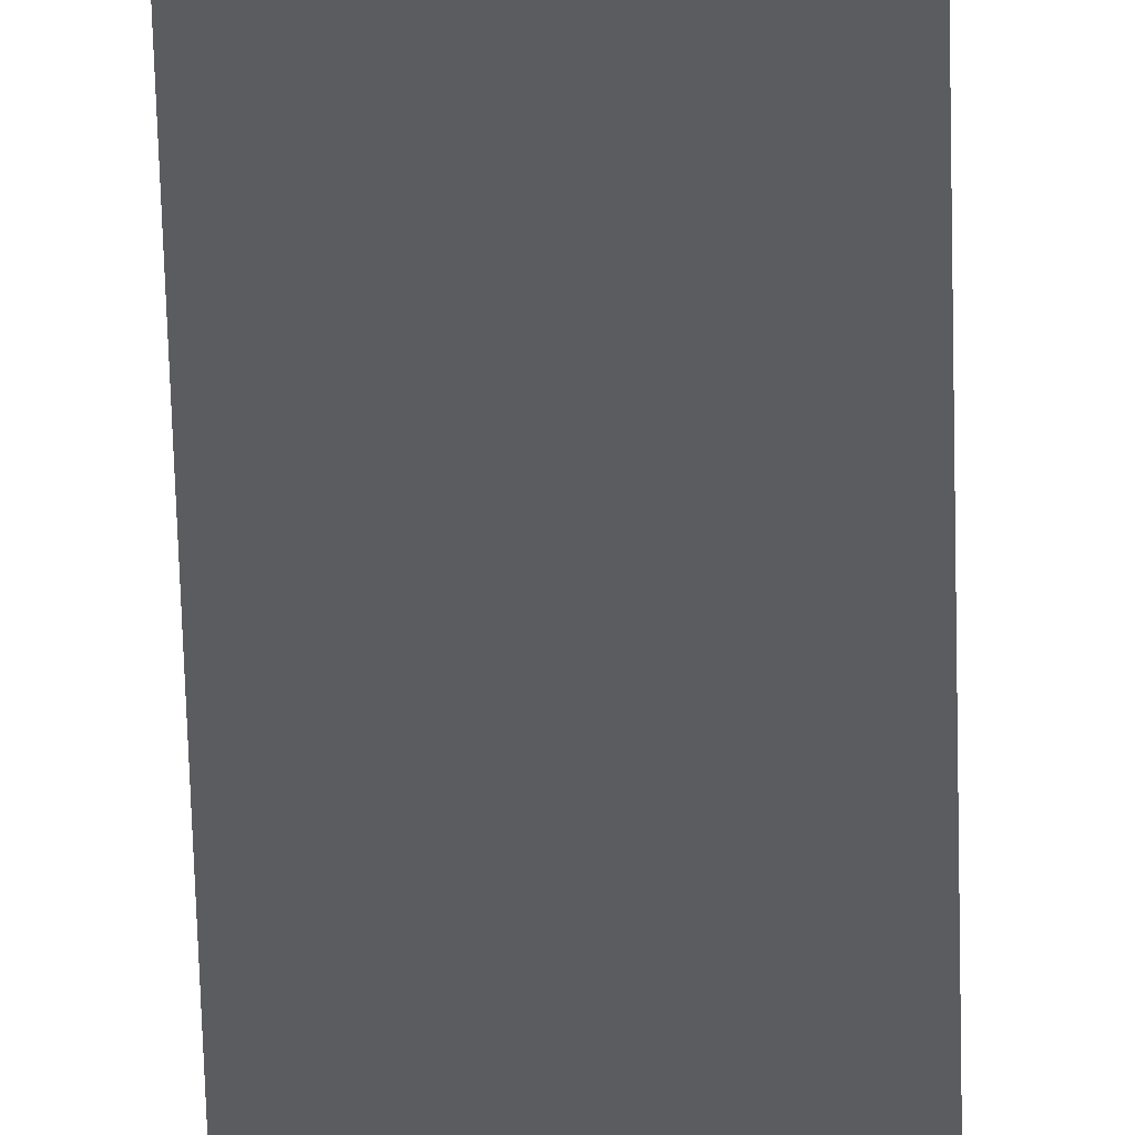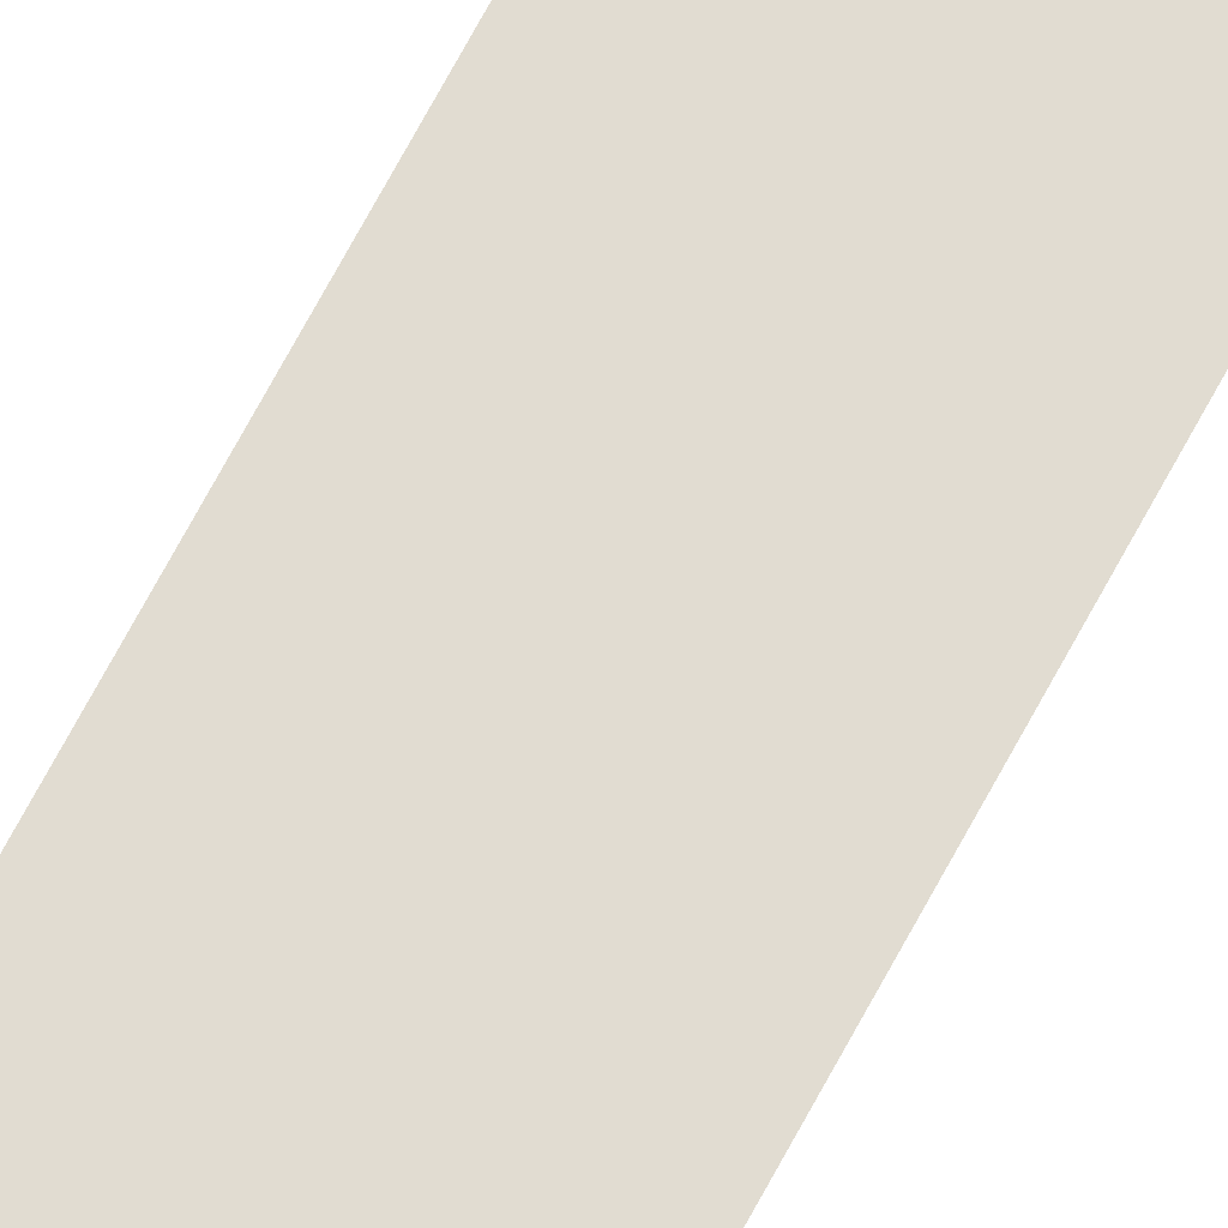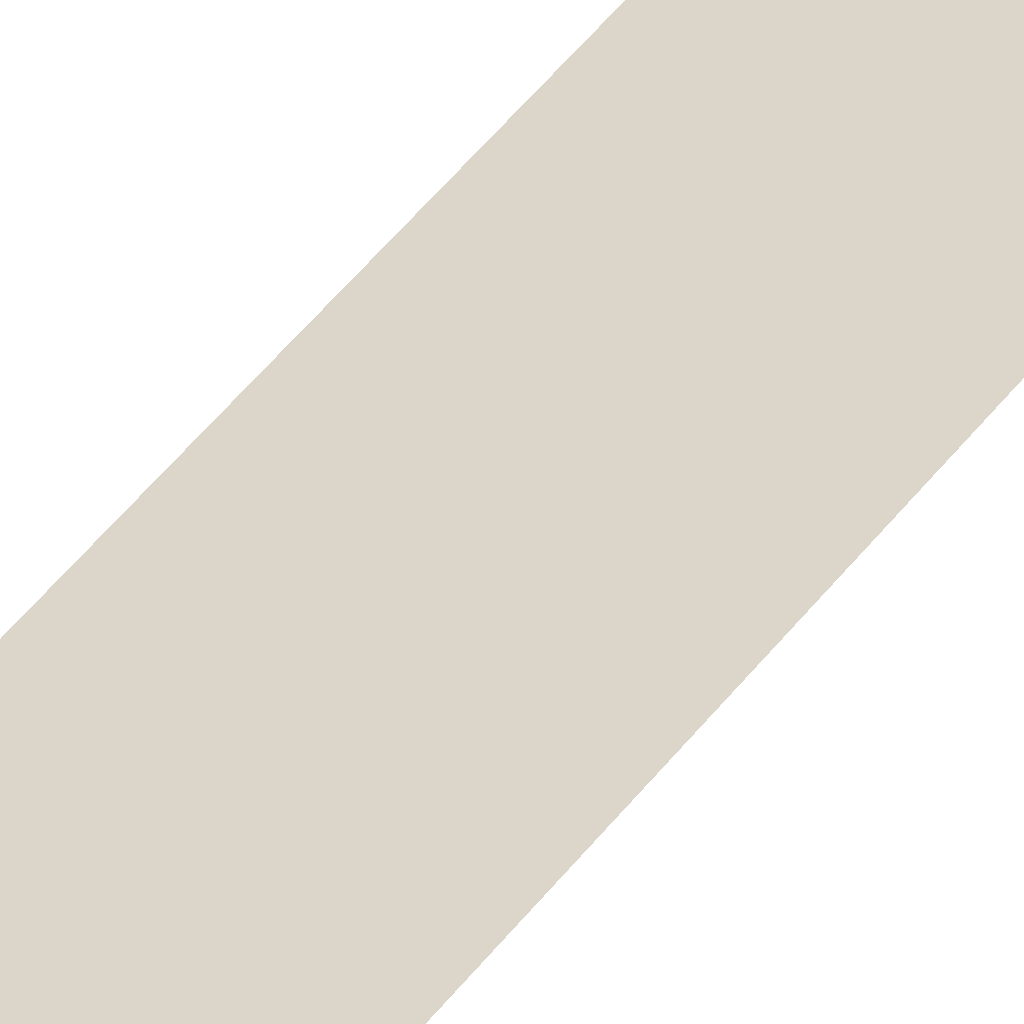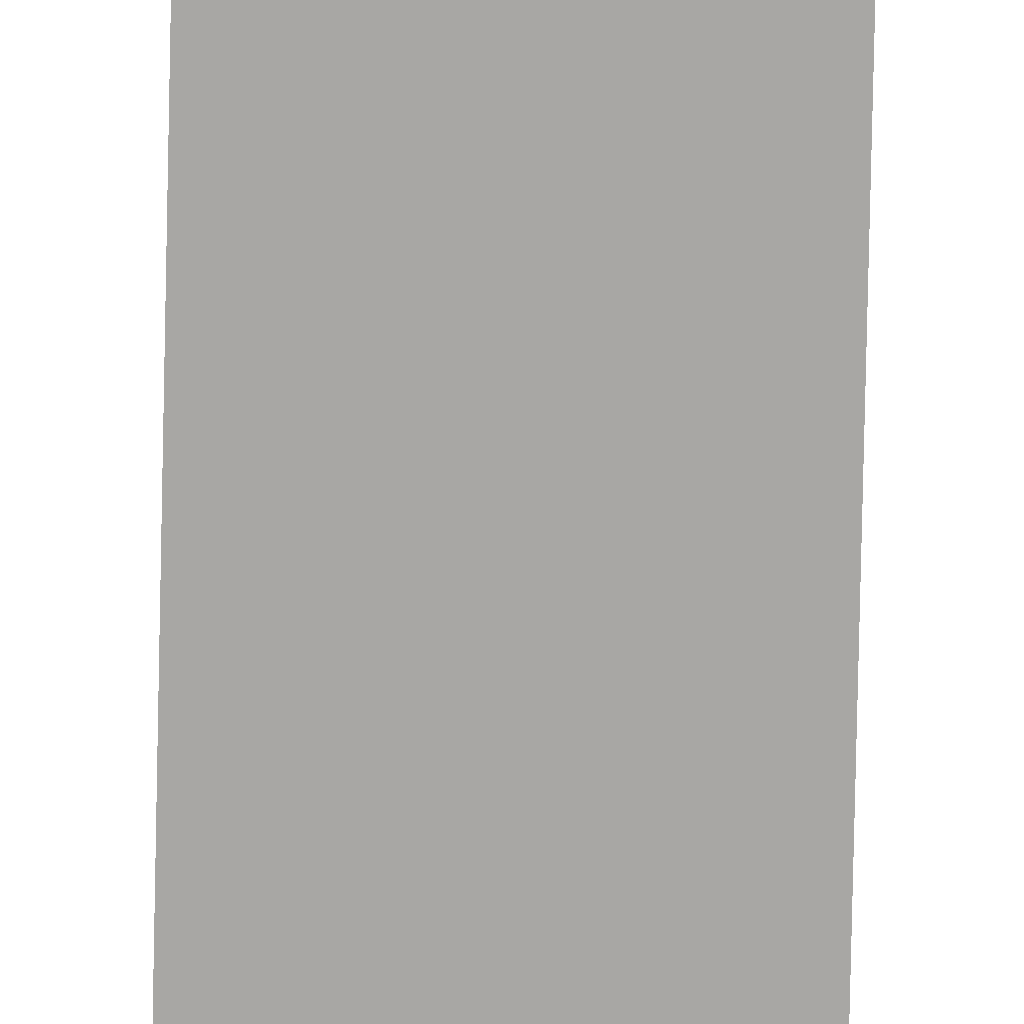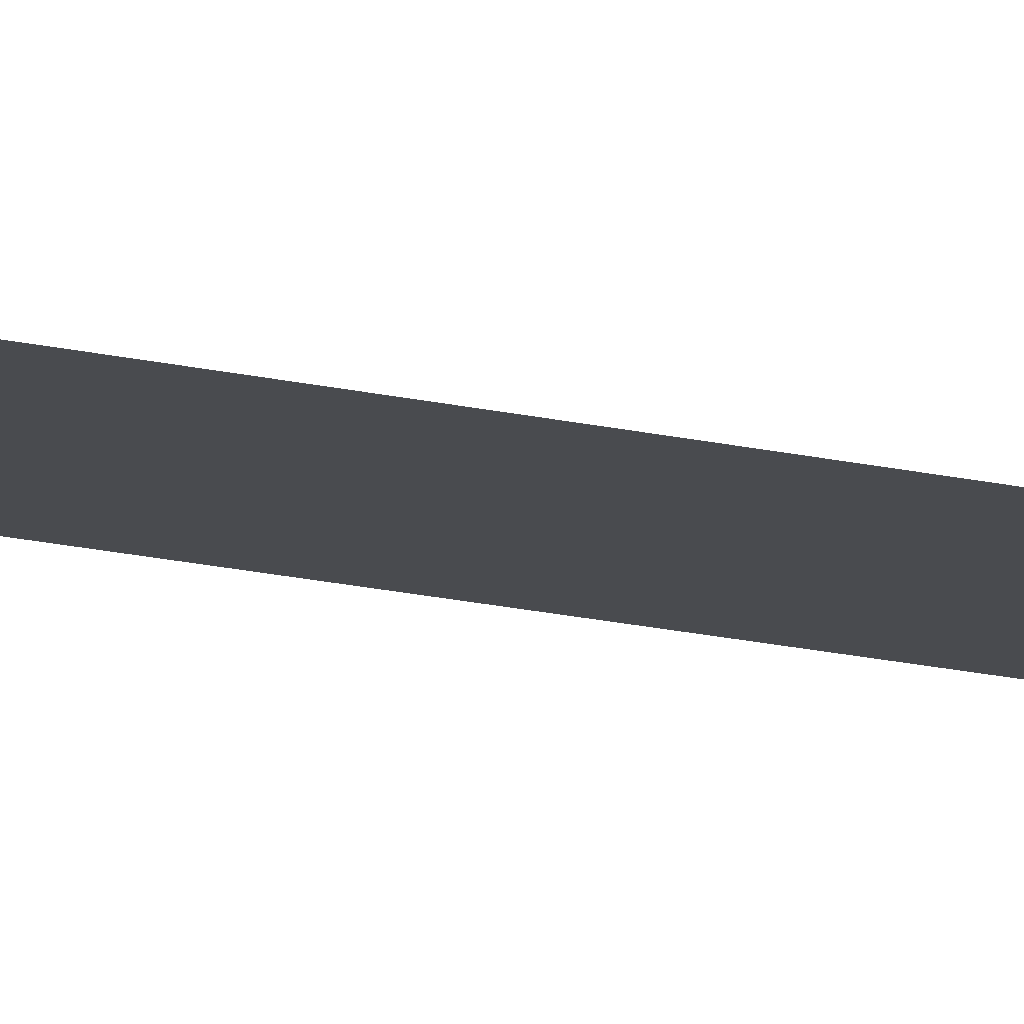
<metadata>
{"format":"obj","ext":"obj","renderer":"f3d","projection":"perspective","resolution":1024,"background":"white","views":[{"elev":-35.1,"azim":-179.0,"up":"+Z"},{"elev":69.0,"azim":28.0,"up":"+Z"},{"elev":29.9,"azim":-154.6,"up":"+Z"},{"elev":-74.6,"azim":178.8,"up":"+Z"},{"elev":-13.8,"azim":59.2,"up":"+Z"}]}
</metadata>
<code>
v -69 -20 0
v -70 -20 0
v -70 -19 0
v -69 -19 0
v -69 -21 0
v -70 -21 0
v -70 -20 0
v -69 -20 0
v -69 -22 0
v -70 -22 0
v -70 -21 0
v -69 -21 0
v -69 -23 0
v -70 -23 0
v -70 -22 0
v -69 -22 0
v -69 -24 0
v -70 -24 0
v -70 -23 0
v -69 -23 0
v -69 -25 0
v -70 -25 0
v -70 -24 0
v -69 -24 0
v -69 -26 0
v -70 -26 0
v -70 -25 0
v -69 -25 0
v -69 -27 0
v -70 -27 0
v -70 -26 0
v -69 -26 0
v -69 -28 0
v -70 -28 0
v -70 -27 0
v -69 -27 0
v -69 -29 0
v -70 -29 0
v -70 -28 0
v -69 -28 0
v -69 -30 0
v -70 -30 0
v -70 -29 0
v -69 -29 0
v -69 -31 0
v -70 -31 0
v -70 -30 0
v -69 -30 0
v -69 -32 0
v -70 -32 0
v -70 -31 0
v -69 -31 0
v -69 -33 0
v -70 -33 0
v -70 -32 0
v -69 -32 0
v -69 -34 0
v -70 -34 0
v -70 -33 0
v -69 -33 0
v -69 -35 0
v -70 -35 0
v -70 -34 0
v -69 -34 0
v -69 -36 0
v -70 -36 0
v -70 -35 0
v -69 -35 0
v -69 -38 0
v -70 -38 0
v -70 -37 0
v -69 -37 0
g SecondMap_1_mesh_0023
f 1 2 3 4
f 5 6 7 8
f 9 10 11 12
f 13 14 15 16
f 17 18 19 20
f 21 22 23 24
f 25 26 27 28
f 29 30 31 32
f 33 34 35 36
f 37 38 39 40
f 41 42 43 44
f 45 46 47 48
f 49 50 51 52
f 53 54 55 56
f 57 58 59 60
f 61 62 63 64
f 65 66 67 68
f 69 70 71 72

</code>
